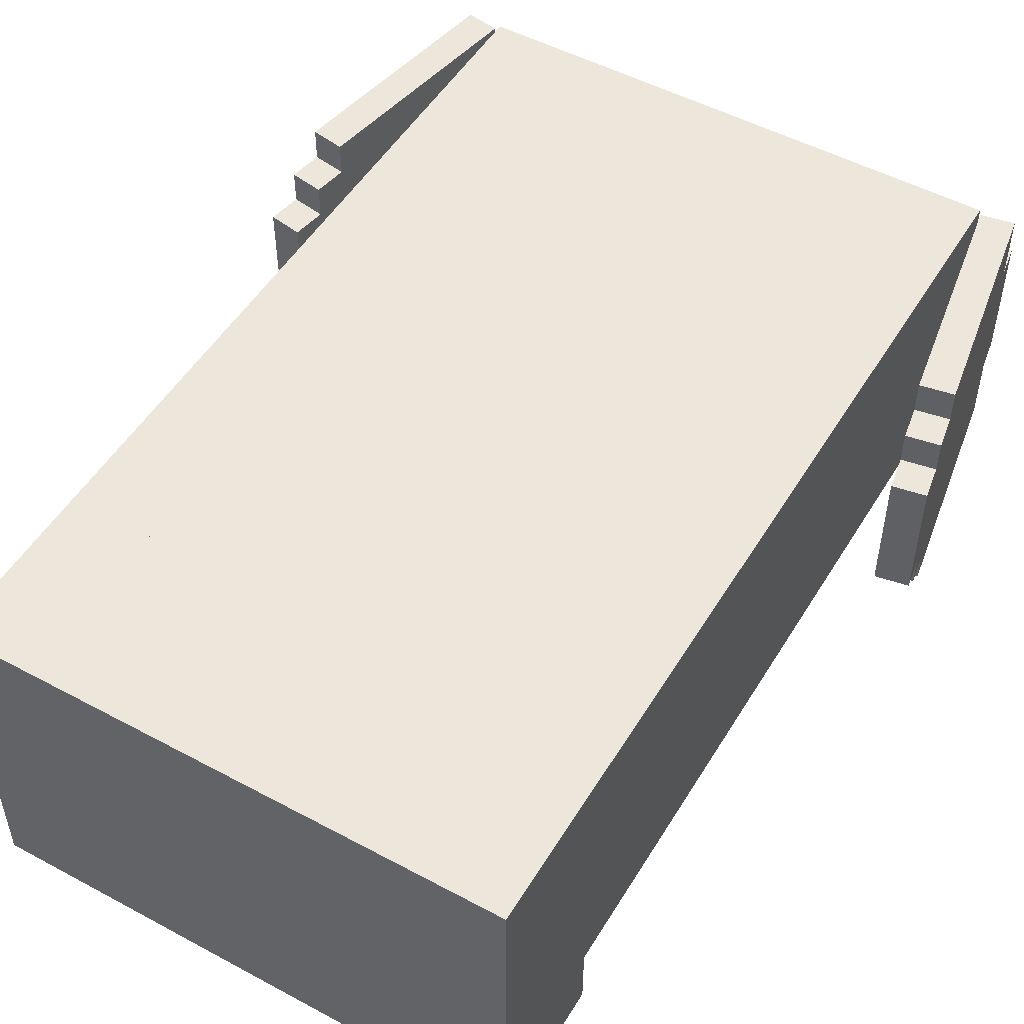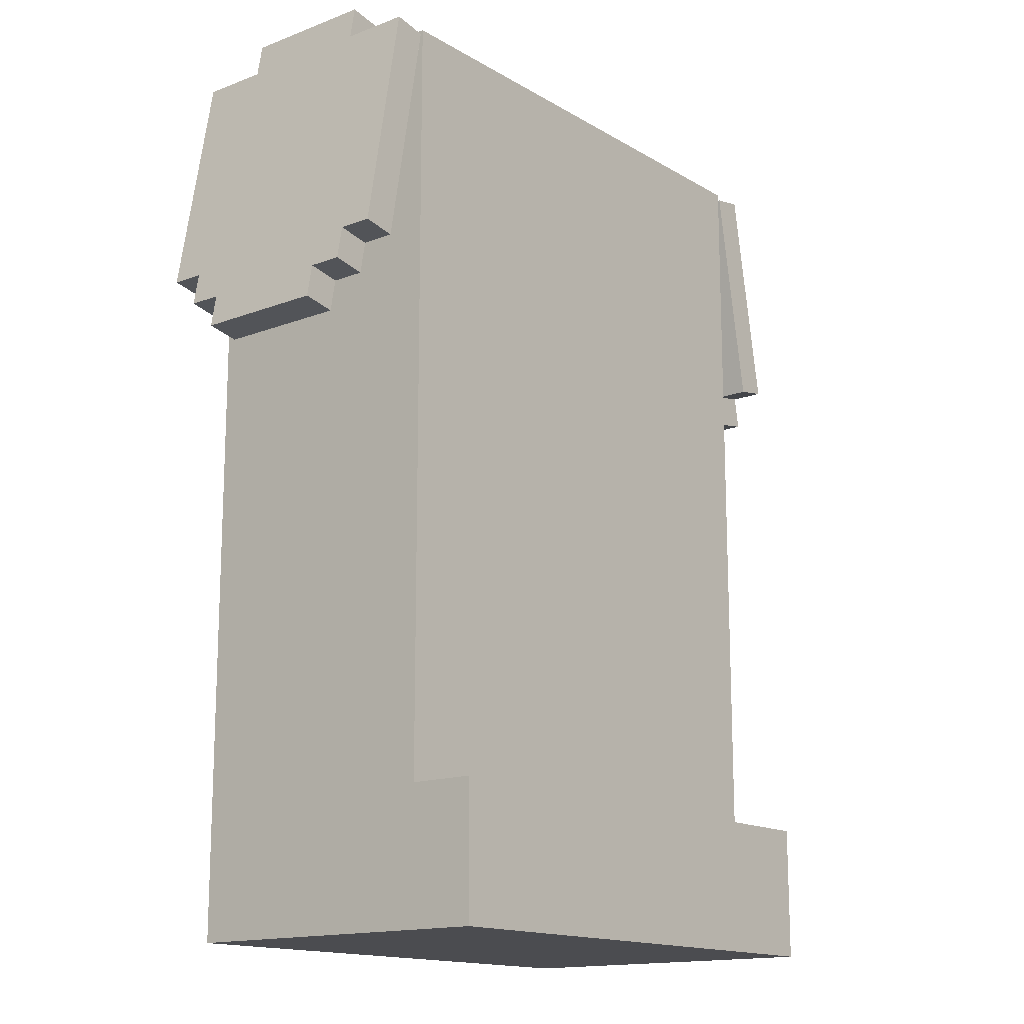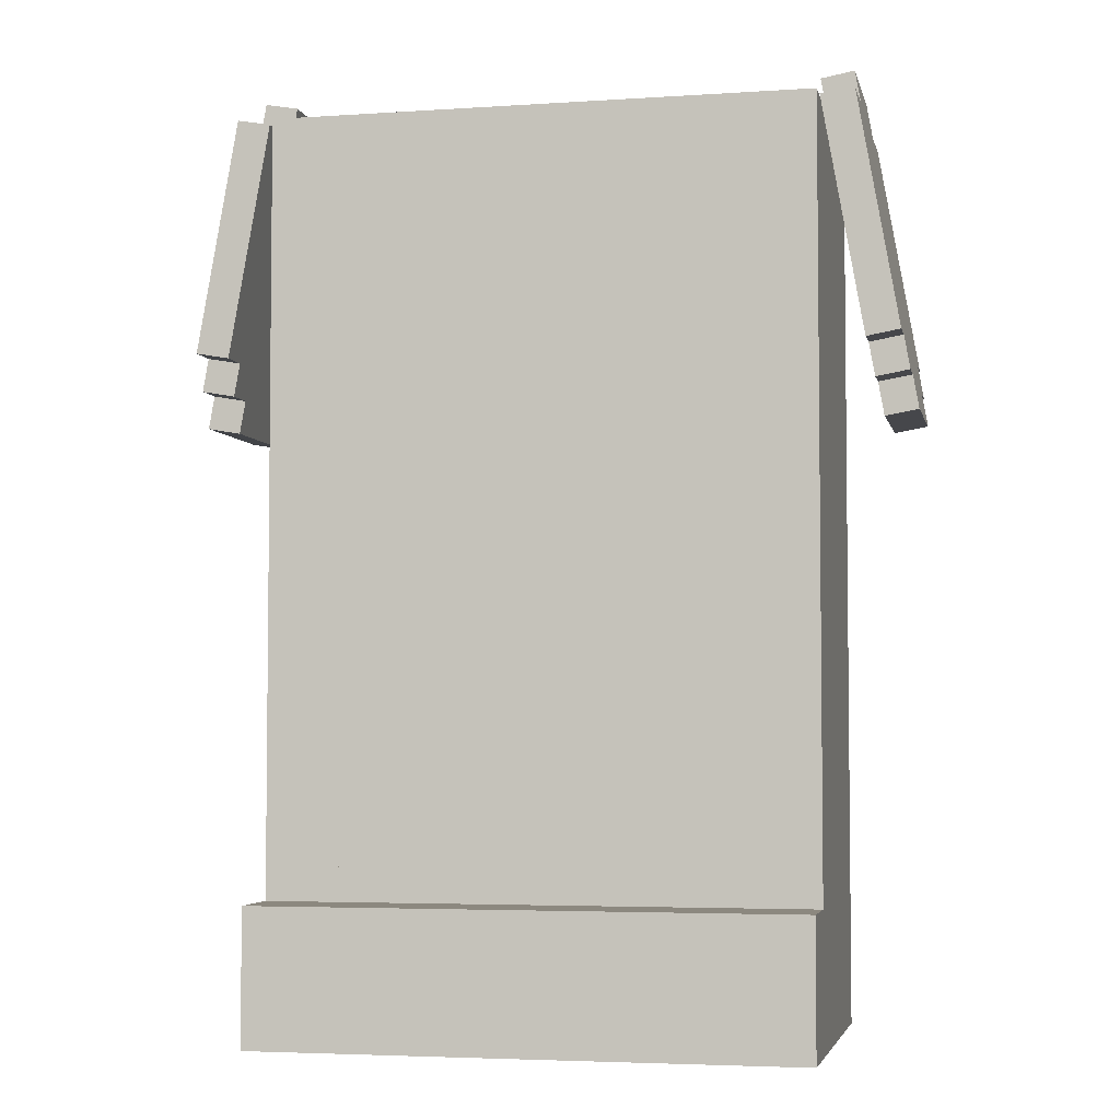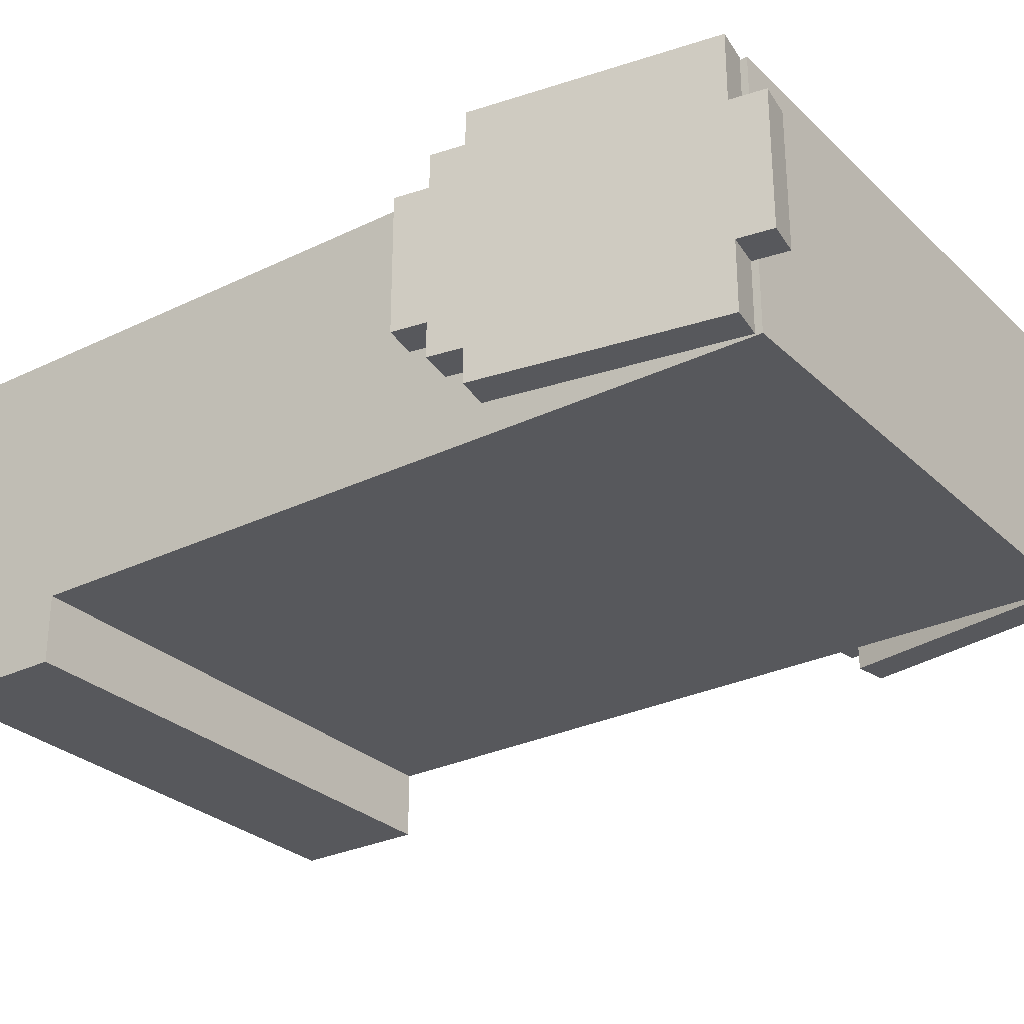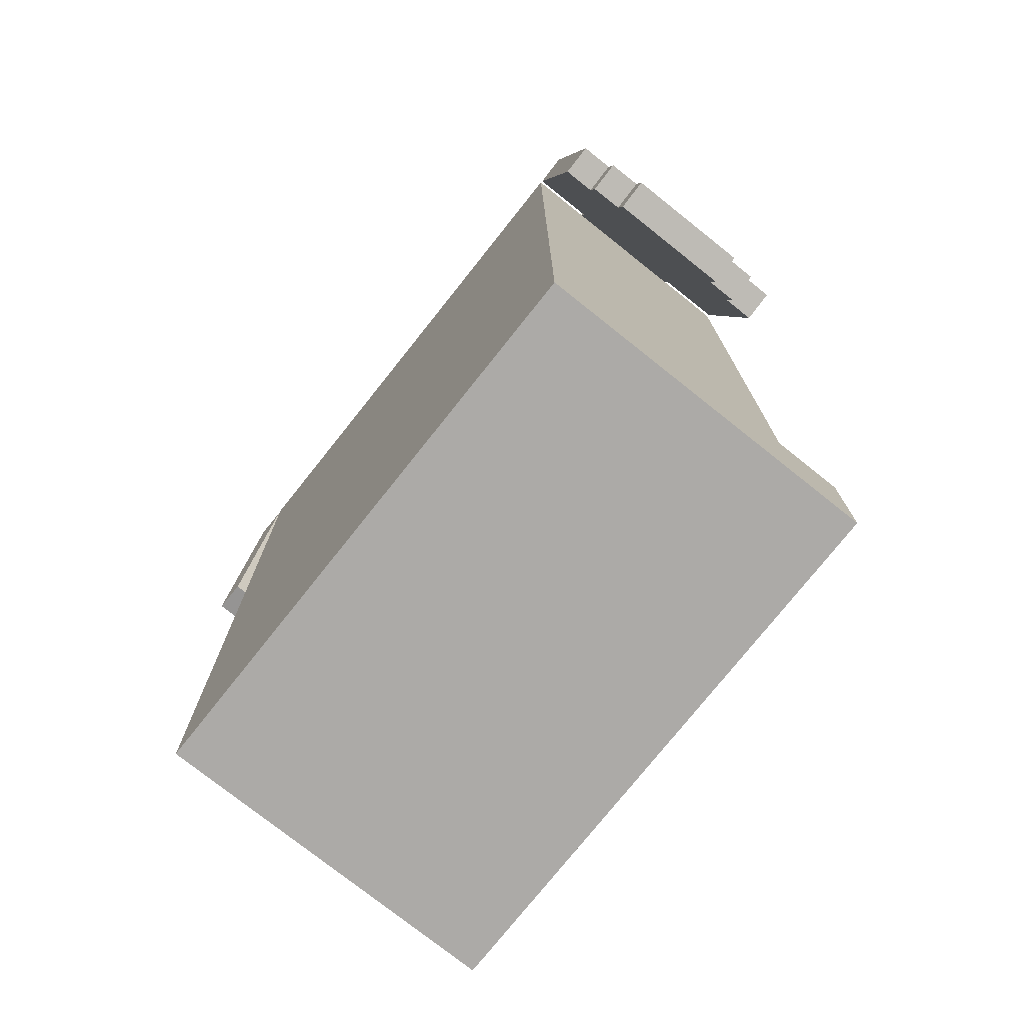
<metadata>
{"format":"obj","ext":"obj","renderer":"f3d","projection":"perspective","resolution":1024,"background":"white","views":[{"elev":50.9,"azim":-149.6,"up":"+Y"},{"elev":-15.2,"azim":-51.0,"up":"+Z"},{"elev":-4.2,"azim":12.2,"up":"+Z"},{"elev":-28.6,"azim":-54.0,"up":"+Y"},{"elev":-76.1,"azim":-128.5,"up":"+Z"}]}
</metadata>
<code>
g avatar_supreme_lich_legs
v -0.3267 -0.07812 0.5922
v -0.3322 -0.07812 0.5614
v -0.3322 0.04688 0.5614
v -0.3267 0.04688 0.5922
v -0.3213 -0.1094 0.6229
v -0.3267 -0.1094 0.5922
v -0.3267 0.07812 0.5922
v -0.3213 0.07812 0.6229
v -0.2833 0.04688 0.8384
v -0.2833 -0.07812 0.8384
v -0.2833 -0.1406 0.8384
v -0.3213 -0.1406 0.6229
v -0.2779 -0.07812 0.8691
v -0.2779 0.04688 0.8691
v -0.2833 0.1094 0.8384
v -0.3213 0.1094 0.6229
v -0.25 -0.2031 0.125
v -0.25 -0.2031 -3.052e-07
v -0.25 0.1094 -3.052e-07
v -0.25 -0.1406 0.125
v -0.25 -0.1406 0.1562
v -0.25 0.1094 0.1562
v -0.25 0.1094 0.8379
v -0.25 -0.1406 0.8379
v -0.25 -0.1406 0.4653
v -0.25 0.1094 0.4653
v -0.25 0.1094 0.1562
v -0.25 -0.1406 0.1562
v 0.25 0.1094 0.1562
v 0.25 -0.1406 0.1562
v 0.25 -0.1406 0.4653
v 0.25 0.1094 0.4653
v 0.25 0.1094 0.8379
v 0.25 -0.1406 0.8379
v 1.45e-05 -0.2031 -3.052e-07
v -0.25 -0.2031 -3.052e-07
v -0.25 -0.2031 0.125
v 1.45e-05 -0.2031 0.125
v -0.2905 -0.1406 0.6175
v -0.3213 -0.1406 0.6229
v -0.2833 -0.1406 0.8384
v -0.2525 -0.1406 0.8329
v 1.45e-05 -0.1406 0.125
v -0.25 -0.1406 0.125
v -0.25 -0.1406 0.1562
v 1.45e-05 -0.1406 0.1562
v -0.125 -0.1406 0.8379
v 0.125 -0.1406 0.8379
v 0.125 -0.1406 0.4653
v -0.125 -0.1406 0.4653
v -0.25 -0.1406 0.8379
v -0.25 -0.1406 0.4653
v -0.125 -0.1406 0.1562
v 0.1247 -0.1406 0.1562
v 0.25 -0.1406 0.1562
v 0.25 -0.1406 0.4653
v -0.25 -0.1406 0.1562
v 0.25 -0.1406 0.8379
v -0.296 -0.1094 0.5867
v -0.3267 -0.1094 0.5922
v -0.3213 -0.1094 0.6229
v -0.2905 -0.1094 0.6175
v -0.3014 -0.07812 0.556
v -0.3322 -0.07812 0.5614
v -0.3267 -0.07812 0.5922
v -0.296 -0.07812 0.5867
v -0.2525 -0.07812 0.8329
v -0.2833 -0.07812 0.8384
v -0.2779 -0.07812 0.8691
v -0.2471 -0.07812 0.8637
v -0.3267 0.04688 0.5922
v -0.3322 0.04688 0.5614
v -0.3014 0.04688 0.556
v -0.296 0.04688 0.5867
v -0.2779 0.04688 0.8691
v -0.2833 0.04688 0.8384
v -0.2525 0.04688 0.8329
v -0.2471 0.04688 0.8637
v -0.3213 0.07812 0.6229
v -0.3267 0.07812 0.5922
v -0.296 0.07812 0.5867
v -0.2905 0.07812 0.6175
v -0.2833 0.1094 0.8384
v -0.3213 0.1094 0.6229
v -0.2905 0.1094 0.6175
v -0.2525 0.1094 0.8329
v -0.25 0.1094 0.1562
v -0.25 0.1094 -3.052e-07
v 1.45e-05 0.1094 -3.052e-07
v 1.45e-05 0.1094 0.1562
v 0.125 0.1094 0.8379
v -0.125 0.1094 0.8379
v -0.125 0.1094 0.4653
v 0.125 0.1094 0.4653
v 0.25 0.1094 0.8379
v 0.25 0.1094 0.4653
v 0.1247 0.1094 0.1562
v -0.125 0.1094 0.1562
v -0.25 0.1094 0.1562
v -0.25 0.1094 0.4653
v 0.25 0.1094 0.1562
v -0.25 0.1094 0.8379
v -0.25 0.1094 -3.052e-07
v -0.25 -0.2031 -3.052e-07
v 1.45e-05 -0.2031 -3.052e-07
v 1.45e-05 0.1094 -3.052e-07
v -0.125 0.1094 0.1562
v -0.125 -0.1406 0.1562
v 0.1247 -0.1406 0.1562
v 0.1247 0.1094 0.1562
v 0.25 0.1094 0.1562
v 0.25 -0.1406 0.1562
v -0.25 -0.1406 0.1562
v -0.25 0.1094 0.1562
v -0.3322 0.04688 0.5614
v -0.3322 -0.07812 0.5614
v -0.3014 -0.07812 0.556
v -0.3014 0.04688 0.556
v -0.3267 -0.07812 0.5922
v -0.3267 -0.1094 0.5922
v -0.296 -0.1094 0.5867
v -0.296 -0.07812 0.5867
v -0.3267 0.07812 0.5922
v -0.3267 0.04688 0.5922
v -0.296 0.04688 0.5867
v -0.296 0.07812 0.5867
v -0.3213 -0.1094 0.6229
v -0.3213 -0.1406 0.6229
v -0.2905 -0.1406 0.6175
v -0.2905 -0.1094 0.6175
v -0.3213 0.1094 0.6229
v -0.3213 0.07812 0.6229
v -0.2905 0.07812 0.6175
v -0.2905 0.1094 0.6175
v 1.45e-05 -0.2031 0.125
v -0.25 -0.2031 0.125
v -0.25 -0.1406 0.125
v 1.45e-05 -0.1406 0.125
v 1.45e-05 -0.1406 0.1562
v -0.25 -0.1406 0.1562
v -0.25 0.1094 0.1562
v 1.45e-05 0.1094 0.1562
v -0.2525 -0.1406 0.8329
v -0.2833 -0.1406 0.8384
v -0.2833 -0.07812 0.8384
v -0.2525 -0.07812 0.8329
v -0.2525 0.04688 0.8329
v -0.2833 0.04688 0.8384
v -0.2833 0.1094 0.8384
v -0.2525 0.1094 0.8329
v -0.125 -0.1406 0.8379
v -0.125 0.1094 0.8379
v 0.125 0.1094 0.8379
v 0.125 -0.1406 0.8379
v 0.25 -0.1406 0.8379
v 0.25 0.1094 0.8379
v -0.25 0.1094 0.8379
v -0.25 -0.1406 0.8379
v -0.2471 -0.07812 0.8637
v -0.2779 -0.07812 0.8691
v -0.2779 0.04688 0.8691
v -0.2471 0.04688 0.8637
v -0.296 -0.07812 0.5867
v -0.296 0.04688 0.5867
v -0.3014 0.04688 0.556
v -0.3014 -0.07812 0.556
v -0.2905 -0.1094 0.6175
v -0.296 -0.1094 0.5867
v -0.296 0.07812 0.5867
v -0.2905 0.07812 0.6175
v -0.2525 0.04688 0.8329
v -0.2525 -0.07812 0.8329
v -0.2525 -0.1406 0.8329
v -0.2905 -0.1406 0.6175
v -0.2471 -0.07812 0.8637
v -0.2471 0.04688 0.8637
v -0.2525 0.1094 0.8329
v -0.2905 0.1094 0.6175
v 1.45e-05 -0.2031 0.125
v 1.45e-05 -0.1406 0.125
v 1.45e-05 0.1094 -3.052e-07
v 1.45e-05 -0.2031 -3.052e-07
v 1.45e-05 -0.1406 0.1562
v 1.45e-05 0.1094 0.1562
v 0.3267 -0.07812 0.5922
v 0.3267 0.04688 0.5922
v 0.3322 0.04688 0.5614
v 0.3322 -0.07812 0.5614
v 0.3213 -0.1094 0.6229
v 0.3267 -0.1094 0.5922
v 0.3267 0.07812 0.5922
v 0.3213 0.07812 0.6229
v 0.2833 0.04688 0.8384
v 0.2833 -0.07812 0.8384
v 0.2833 -0.1406 0.8384
v 0.3213 -0.1406 0.6229
v 0.2779 -0.07812 0.8691
v 0.2779 0.04688 0.8691
v 0.2833 0.1094 0.8384
v 0.3213 0.1094 0.6229
v 0.25 -0.2031 0.125
v 0.25 -0.1406 0.125
v 0.25 0.1094 -3.052e-07
v 0.25 -0.2031 -3.052e-07
v 0.25 -0.1406 0.1562
v 0.25 0.1094 0.1562
v -1.45e-05 -0.2031 -3.052e-07
v -1.45e-05 -0.2031 0.125
v 0.25 -0.2031 0.125
v 0.25 -0.2031 -3.052e-07
v 0.2905 -0.1406 0.6175
v 0.2525 -0.1406 0.8329
v 0.2833 -0.1406 0.8384
v 0.3213 -0.1406 0.6229
v -1.45e-05 -0.1406 0.125
v -1.45e-05 -0.1406 0.1562
v 0.25 -0.1406 0.1562
v 0.25 -0.1406 0.125
v 0.296 -0.1094 0.5867
v 0.2905 -0.1094 0.6175
v 0.3213 -0.1094 0.6229
v 0.3267 -0.1094 0.5922
v 0.3014 -0.07812 0.556
v 0.296 -0.07812 0.5867
v 0.3267 -0.07812 0.5922
v 0.3322 -0.07812 0.5614
v 0.2525 -0.07812 0.8329
v 0.2471 -0.07812 0.8637
v 0.2779 -0.07812 0.8691
v 0.2833 -0.07812 0.8384
v 0.3014 0.04688 0.556
v 0.3322 0.04688 0.5614
v 0.3267 0.04688 0.5922
v 0.296 0.04688 0.5867
v 0.2525 0.04688 0.8329
v 0.2833 0.04688 0.8384
v 0.2779 0.04688 0.8691
v 0.2471 0.04688 0.8637
v 0.296 0.07812 0.5867
v 0.3267 0.07812 0.5922
v 0.3213 0.07812 0.6229
v 0.2905 0.07812 0.6175
v 0.2905 0.1094 0.6175
v 0.3213 0.1094 0.6229
v 0.2833 0.1094 0.8384
v 0.2525 0.1094 0.8329
v -1.45e-05 0.1094 -3.052e-07
v 0.25 0.1094 -3.052e-07
v 0.25 0.1094 0.1562
v -1.45e-05 0.1094 0.1562
v 0.25 0.1094 -3.052e-07
v -1.45e-05 0.1094 -3.052e-07
v -1.45e-05 -0.2031 -3.052e-07
v 0.25 -0.2031 -3.052e-07
v 0.3322 0.04688 0.5614
v 0.3014 0.04688 0.556
v 0.3014 -0.07812 0.556
v 0.3322 -0.07812 0.5614
v 0.3267 -0.07812 0.5922
v 0.296 -0.07812 0.5867
v 0.296 -0.1094 0.5867
v 0.3267 -0.1094 0.5922
v 0.3267 0.07812 0.5922
v 0.296 0.07812 0.5867
v 0.296 0.04688 0.5867
v 0.3267 0.04688 0.5922
v 0.3213 -0.1094 0.6229
v 0.2905 -0.1094 0.6175
v 0.2905 -0.1406 0.6175
v 0.3213 -0.1406 0.6229
v 0.3213 0.1094 0.6229
v 0.2905 0.1094 0.6175
v 0.2905 0.07812 0.6175
v 0.3213 0.07812 0.6229
v 0.25 -0.1406 0.125
v 0.25 -0.2031 0.125
v -1.45e-05 -0.2031 0.125
v -1.45e-05 -0.1406 0.125
v 0.25 0.1094 0.1562
v 0.25 -0.1406 0.1562
v -1.45e-05 -0.1406 0.1562
v -1.45e-05 0.1094 0.1562
v 0.2833 -0.07812 0.8384
v 0.2833 -0.1406 0.8384
v 0.2525 -0.1406 0.8329
v 0.2525 -0.07812 0.8329
v 0.2833 0.1094 0.8384
v 0.2833 0.04688 0.8384
v 0.2525 0.04688 0.8329
v 0.2525 0.1094 0.8329
v 0.2779 0.04688 0.8691
v 0.2779 -0.07812 0.8691
v 0.2471 -0.07812 0.8637
v 0.2471 0.04688 0.8637
v 0.296 -0.07812 0.5867
v 0.3014 -0.07812 0.556
v 0.3014 0.04688 0.556
v 0.296 0.04688 0.5867
v 0.2905 -0.1094 0.6175
v 0.296 -0.1094 0.5867
v 0.296 0.07812 0.5867
v 0.2905 0.07812 0.6175
v 0.2525 0.04688 0.8329
v 0.2525 -0.07812 0.8329
v 0.2525 -0.1406 0.8329
v 0.2905 -0.1406 0.6175
v 0.2471 -0.07812 0.8637
v 0.2471 0.04688 0.8637
v 0.2525 0.1094 0.8329
v 0.2905 0.1094 0.6175
v -1.45e-05 -0.2031 0.125
v -1.45e-05 -0.2031 -3.052e-07
v -1.45e-05 0.1094 -3.052e-07
v -1.45e-05 -0.1406 0.125
v -1.45e-05 -0.1406 0.1562
v -1.45e-05 0.1094 0.1562
g avatar_supreme_lich_legs_0
f 3 2 1
f 4 3 1
f 4 1 5
f 1 6 5
f 7 4 5
f 8 7 5
f 8 5 9
f 5 10 9
f 10 5 11
f 5 12 11
f 9 10 13
f 14 9 13
f 8 9 15
f 16 8 15
f 19 18 17
f 20 19 17
f 19 20 21
f 22 19 21
f 25 24 23
f 26 25 23
f 25 26 27
f 28 25 27
f 31 30 29
f 32 31 29
f 31 32 33
f 34 31 33
f 37 36 35
f 38 37 35
f 41 40 39
f 42 41 39
f 45 44 43
f 46 45 43
f 49 48 47
f 50 49 47
f 50 47 51
f 52 50 51
f 49 50 53
f 54 49 53
f 49 54 55
f 56 49 55
f 50 52 57
f 53 50 57
f 49 56 58
f 48 49 58
f 61 60 59
f 62 61 59
f 65 64 63
f 66 65 63
f 69 68 67
f 70 69 67
f 73 72 71
f 74 73 71
f 77 76 75
f 78 77 75
f 81 80 79
f 82 81 79
f 85 84 83
f 86 85 83
f 89 88 87
f 90 89 87
f 93 92 91
f 94 93 91
f 94 91 95
f 96 94 95
f 93 94 97
f 98 93 97
f 93 98 99
f 100 93 99
f 94 96 101
f 97 94 101
f 93 100 102
f 92 93 102
f 105 104 103
f 106 105 103
f 109 108 107
f 110 109 107
f 109 110 111
f 112 109 111
f 107 108 113
f 114 107 113
f 117 116 115
f 118 117 115
f 121 120 119
f 122 121 119
f 125 124 123
f 126 125 123
f 129 128 127
f 130 129 127
f 133 132 131
f 134 133 131
f 137 136 135
f 138 137 135
f 141 140 139
f 142 141 139
f 145 144 143
f 146 145 143
f 149 148 147
f 150 149 147
f 153 152 151
f 154 153 151
f 153 154 155
f 156 153 155
f 151 152 157
f 158 151 157
f 161 160 159
f 162 161 159
f 165 164 163
f 166 165 163
f 163 164 167
f 168 163 167
f 164 169 167
f 169 170 167
f 170 171 167
f 171 172 167
f 167 172 173
f 174 167 173
f 172 171 175
f 171 176 175
f 177 171 170
f 178 177 170
f 181 180 179
f 182 181 179
f 180 181 183
f 181 184 183
f 187 186 185
f 188 187 185
f 185 186 189
f 190 185 189
f 186 191 189
f 191 192 189
f 192 193 189
f 193 194 189
f 189 194 195
f 196 189 195
f 194 193 197
f 193 198 197
f 199 193 192
f 200 199 192
f 203 202 201
f 204 203 201
f 202 203 205
f 203 206 205
f 209 208 207
f 210 209 207
f 213 212 211
f 214 213 211
f 217 216 215
f 218 217 215
f 221 220 219
f 222 221 219
f 225 224 223
f 226 225 223
f 229 228 227
f 230 229 227
f 233 232 231
f 234 233 231
f 237 236 235
f 238 237 235
f 241 240 239
f 242 241 239
f 245 244 243
f 246 245 243
f 249 248 247
f 250 249 247
f 253 252 251
f 254 253 251
f 257 256 255
f 258 257 255
f 261 260 259
f 262 261 259
f 265 264 263
f 266 265 263
f 269 268 267
f 270 269 267
f 273 272 271
f 274 273 271
f 277 276 275
f 278 277 275
f 281 280 279
f 282 281 279
f 285 284 283
f 286 285 283
f 289 288 287
f 290 289 287
f 293 292 291
f 294 293 291
f 297 296 295
f 298 297 295
f 298 295 299
f 295 300 299
f 301 298 299
f 302 301 299
f 302 299 303
f 299 304 303
f 304 299 305
f 299 306 305
f 303 304 307
f 308 303 307
f 302 303 309
f 310 302 309
f 313 312 311
f 314 313 311
f 313 314 315
f 316 313 315

</code>
